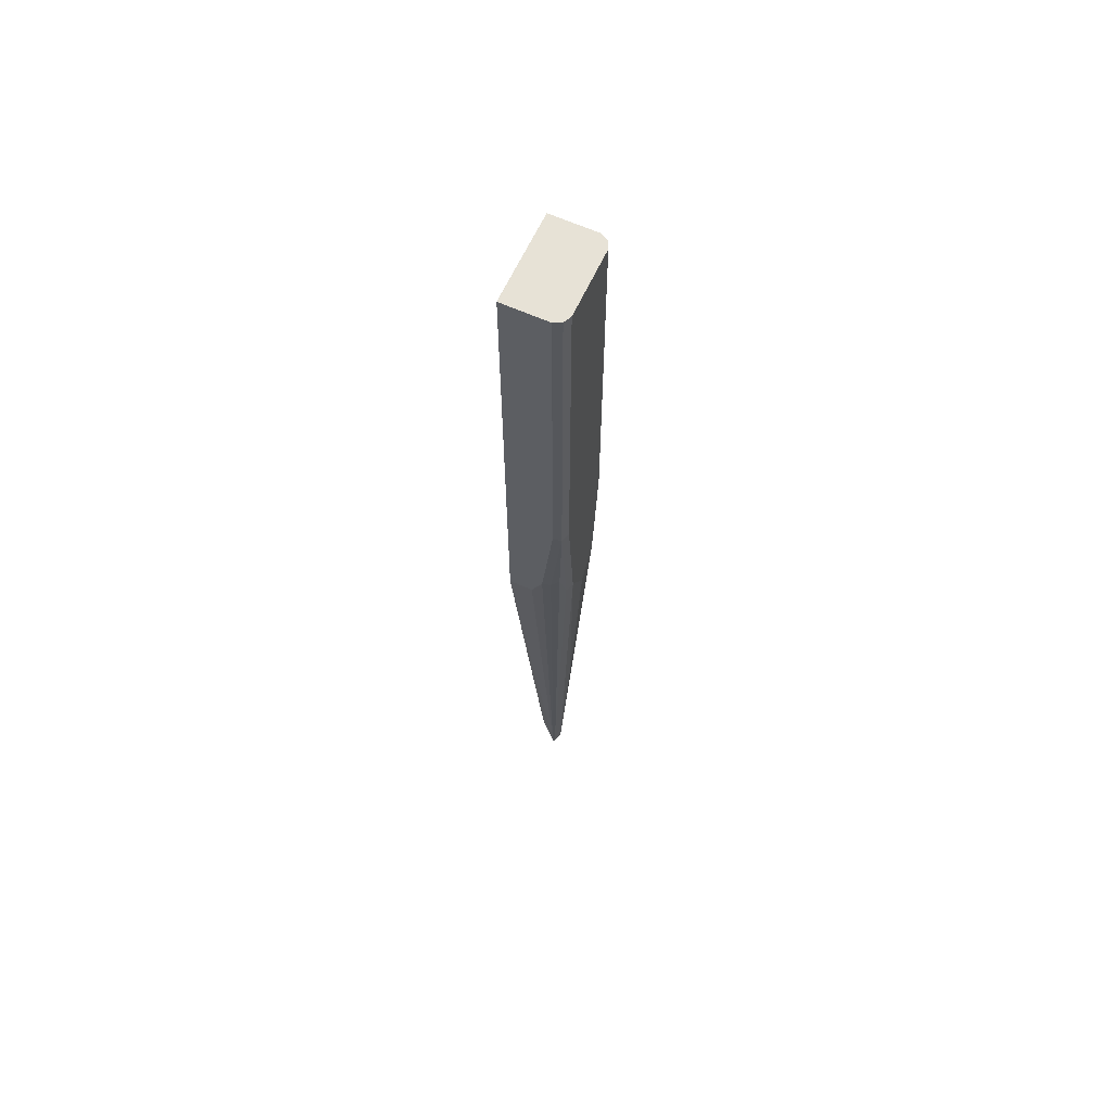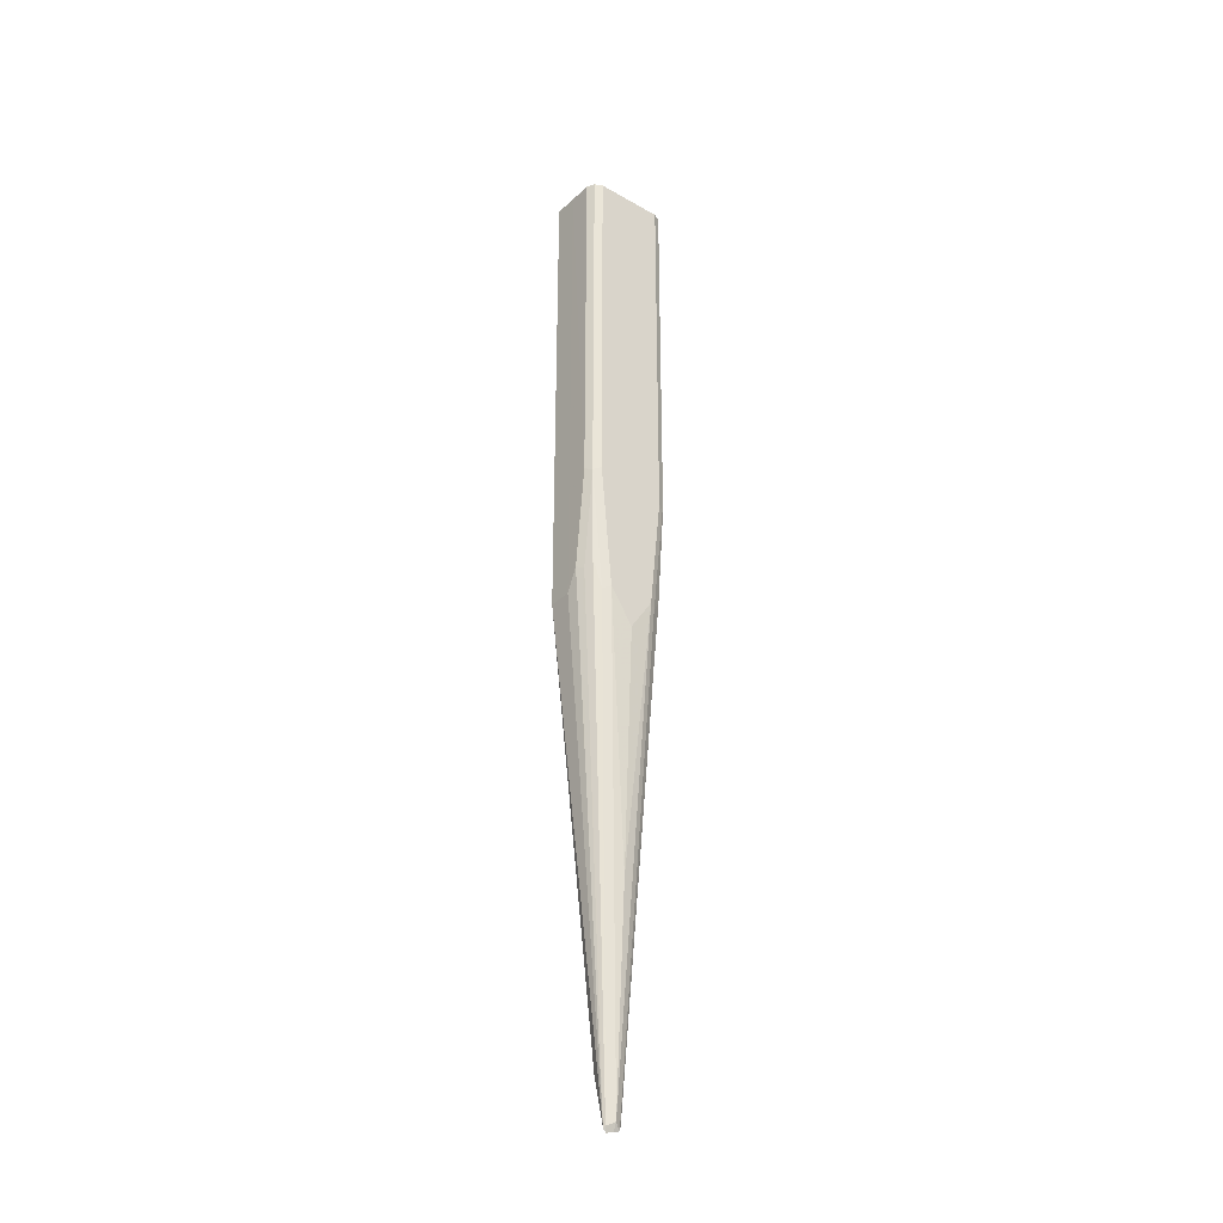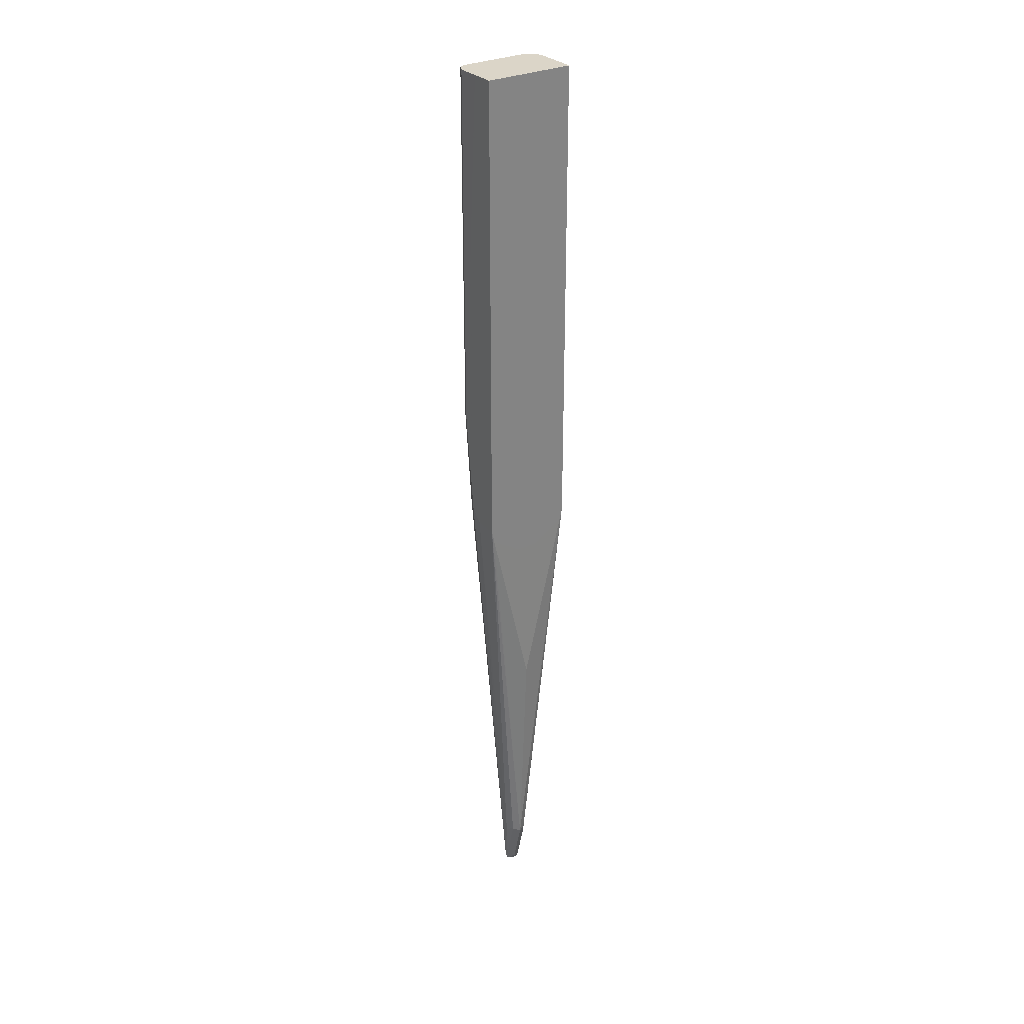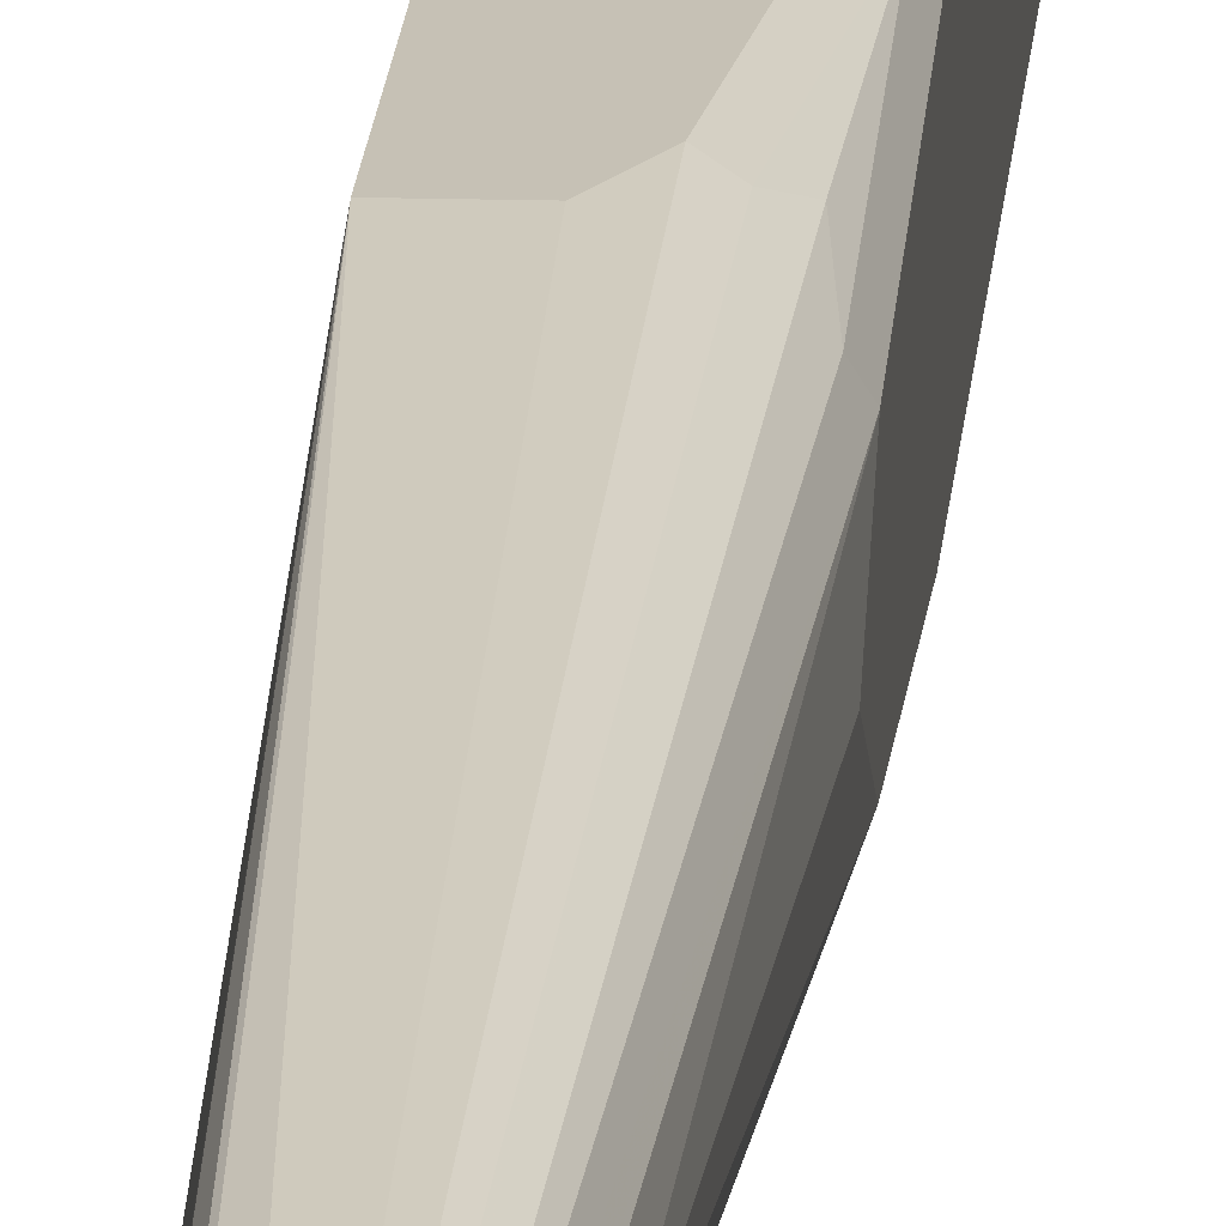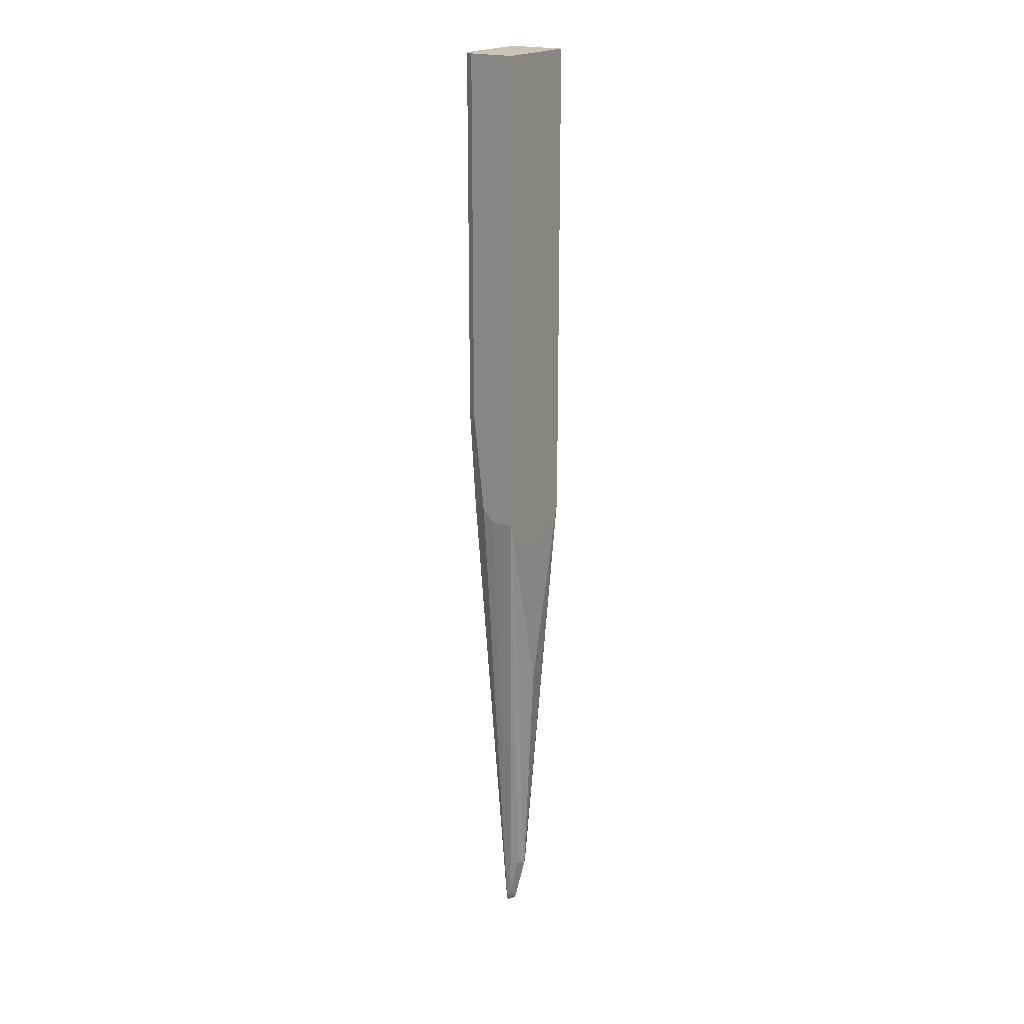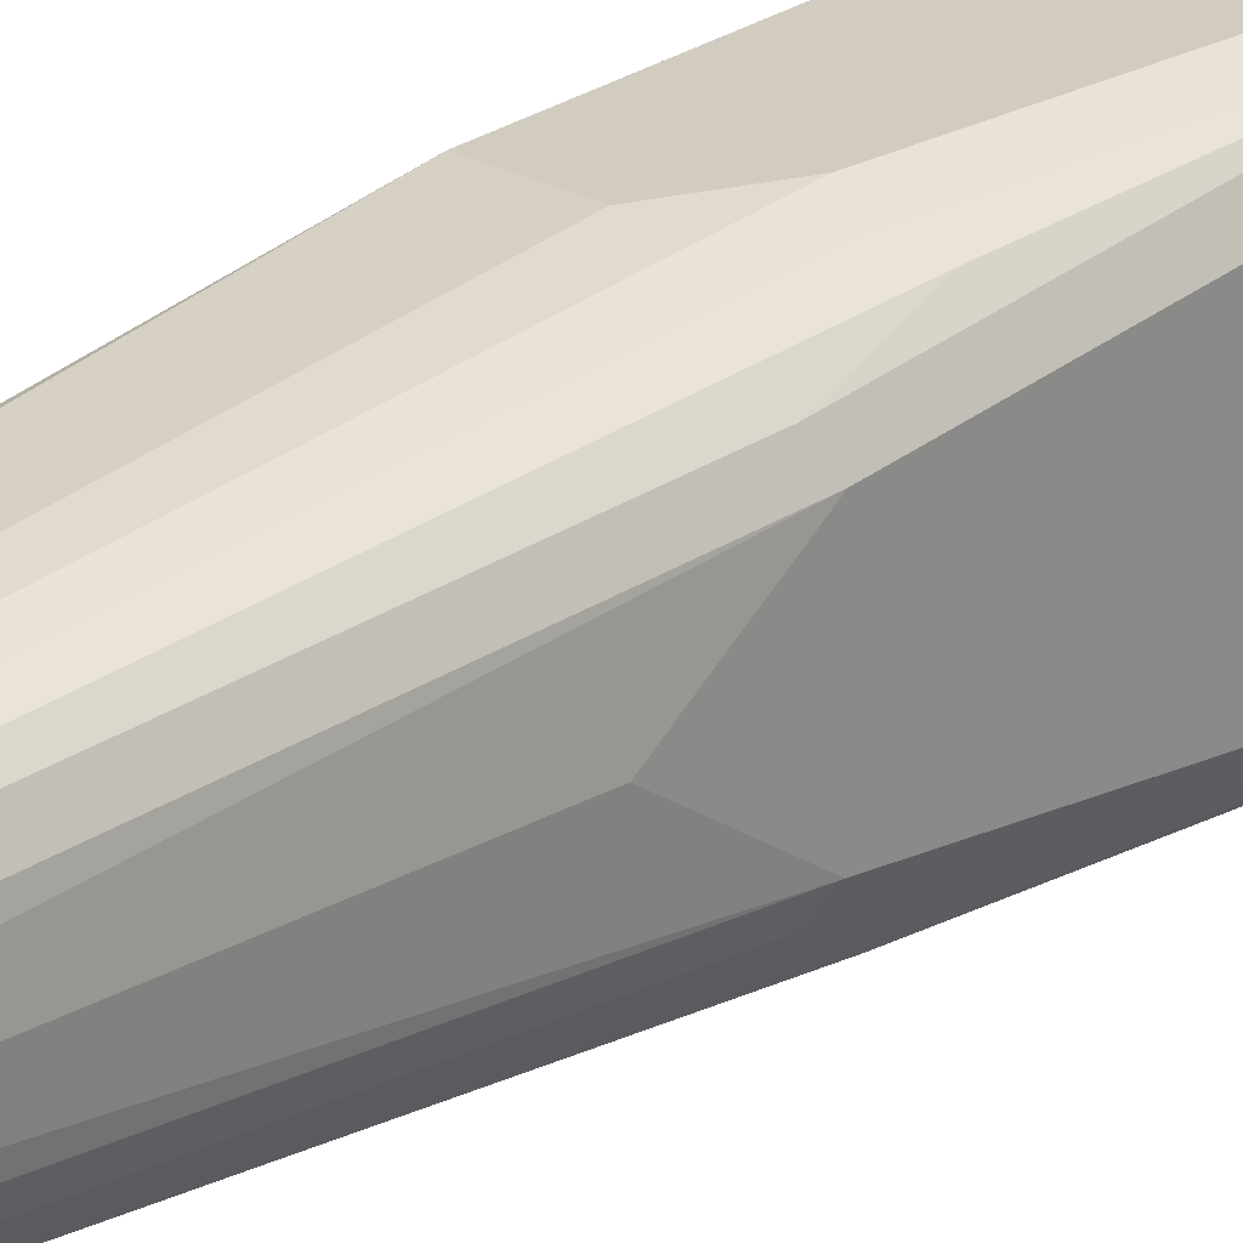
<metadata>
{"format":"obj","ext":"obj","renderer":"f3d","projection":"perspective","resolution":1024,"background":"white","views":[{"elev":63.0,"azim":-155.5,"up":"+Z"},{"elev":-32.6,"azim":-128.4,"up":"+Z"},{"elev":29.6,"azim":55.2,"up":"+Z"},{"elev":18.7,"azim":-175.7,"up":"+Y"},{"elev":20.0,"azim":33.1,"up":"+Z"},{"elev":24.0,"azim":-137.5,"up":"+Y"}]}
</metadata>
<code>
v 0.2299 0.04006 -0.06982
v 0.2099 0.03998 -0.3798
v 0.2099 0.03998 -0.06982
v 0.2499 0.04006 -0.06982
v 0.2503 0.03998 -0.4903
v 0.2299 0.03998 -0.4898
v 0.2199 0.03998 -0.4698
v 0.2033 0.03665 -0.3832
v 0.2033 0.03665 -0.06982
v 0.2503 -0.03706 -0.06982
v 0.2503 0.04005 -0.0699
v 0.2503 0.03748 -0.5014
v 0.2399 0 -0.8696
v 0.2366 0.006658 -0.8696
v 0.2349 0.00749 -0.8746
v 0.2249 0.00749 -0.9146
v 0.2132 0.03665 -0.4732
v 0.1999 0.02998 -0.3798
v 0.2066 0.03332 -0.4665
v 0.2033 0.02665 -0.4931
v 0.1999 0.01999 -0.4898
v 0.1999 0.02998 -0.06982
v 0.2503 -0.04006 -0.06982
v 0.2503 0.009552 -0.5189
v 0.2499 0 -0.6597
v 0.2366 -0.006658 -0.8663
v 0.2299 0 -0.9096
v 0.2503 -0.03748 -0.5014
v 0.2503 -0.03786 -0.4998
v 0.2503 -0.03998 -0.4903
v 0.2266 0.006658 -0.9096
v 0.2266 0.003325 -0.9162
v 0.2249 0.004996 -0.917
v 0.2232 0.006658 -0.9129
v 0.2199 0 -0.9096
v 0.2099 0 -0.7297
v 0.1999 0 -0.5198
v 0.1999 -0.02998 -0.06982
v 0.23 -0.04006 -0.06982
v 0.2503 -0.01043 -0.5189
v 0.2299 -0.009991 -0.8696
v 0.2266 -0.006658 -0.9063
v 0.2249 -0.004996 -0.9146
v 0.2299 -0.03998 -0.4898
v 0.2232 0 -0.9162
v 0.2224 -0.004996 -0.9146
v 0.1999 -0.01999 -0.4898
v 0.2032 -0.03655 -0.06982
v 0.1999 -0.02998 -0.3899
v 0.2199 -0.04002 -0.06982
v 0.2099 -0.03998 -0.3899
v 0.2199 -0.03998 -0.4799
v 0.2232 -0.006658 -0.9096
v 0.2066 -0.03332 -0.4799
v 0.2024 -0.02499 -0.4947
v 0.2024 -0.03499 -0.3949
v 0.2033 -0.03665 -0.06982
v 0.2033 -0.03665 -0.3899
v 0.2099 -0.03998 -0.06982
f 25 40 28
f 26 41 42
f 26 30 41
f 27 42 43
f 27 43 32
f 32 43 45
f 30 44 41
f 32 45 33
f 33 45 34
f 34 45 35
f 30 39 44
f 24 40 25
f 18 49 38
f 21 36 37
f 54 56 55
f 21 34 35
f 20 34 21
f 19 34 20
f 18 38 22
f 18 47 49
f 18 37 47
f 18 21 37
f 17 34 19
f 16 34 17
f 35 45 46
f 23 39 30
f 35 46 47
f 47 56 49
f 36 47 37
f 16 33 34
f 54 58 56
f 52 54 53
f 51 54 52
f 51 58 54
f 51 57 58
f 51 59 57
f 50 59 51
f 48 58 57
f 48 56 58
f 48 49 56
f 47 55 56
f 46 55 47
f 46 54 55
f 46 53 54
f 44 52 53
f 43 53 46
f 43 46 45
f 42 53 43
f 41 53 42
f 41 44 53
f 39 52 44
f 39 51 52
f 39 50 51
f 38 49 48
f 35 47 36
f 16 32 33
f 21 35 36
f 16 31 27
f 5 15 16
f 5 14 15
f 5 13 14
f 5 12 13
f 4 11 5
f 4 10 11
f 2 7 8
f 2 9 3
f 2 8 9
f 1 7 2
f 1 6 7
f 1 5 6
f 1 4 5
f 1 23 10
f 1 39 23
f 1 50 39
f 1 59 50
f 1 57 59
f 1 48 57
f 1 38 48
f 1 22 38
f 1 9 22
f 1 3 9
f 1 2 3
f 16 27 32
f 5 16 6
f 5 11 10
f 1 10 4
f 5 23 30
f 14 16 15
f 5 10 23
f 14 31 16
f 13 30 26
f 13 29 30
f 13 28 29
f 13 25 28
f 13 27 31
f 13 42 27
f 13 26 42
f 12 25 13
f 12 24 25
f 8 21 18
f 13 31 14
f 5 24 12
f 8 19 20
f 8 17 19
f 8 22 9
f 8 18 22
f 7 17 8
f 7 16 17
f 6 16 7
f 5 30 29
f 5 40 24
f 5 28 40
f 5 29 28
f 8 20 21

</code>
